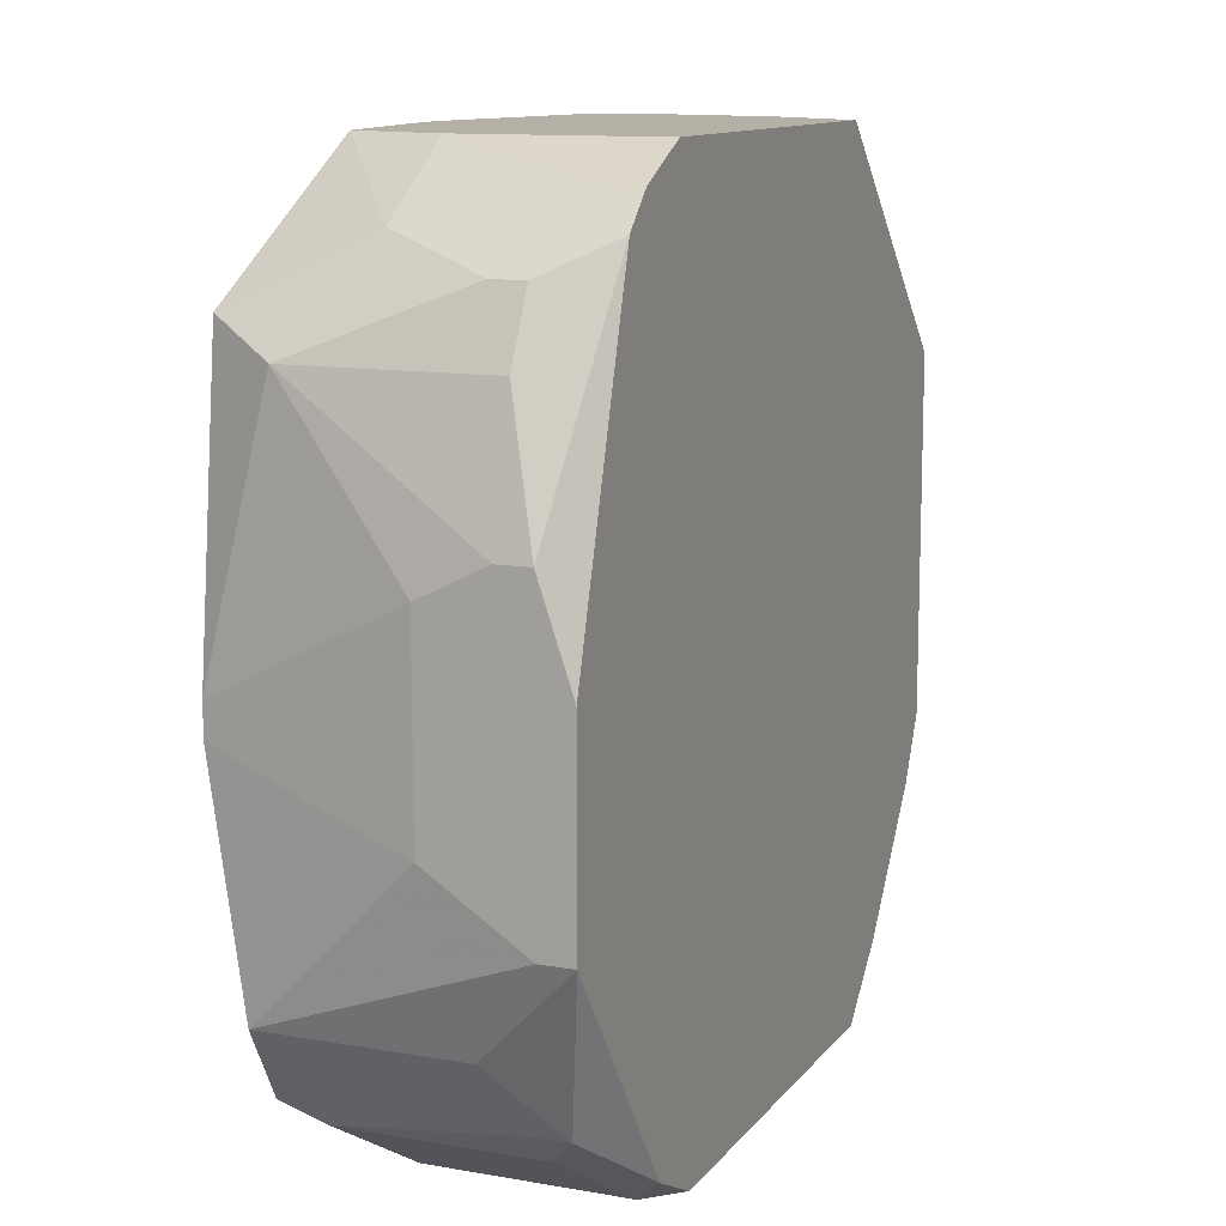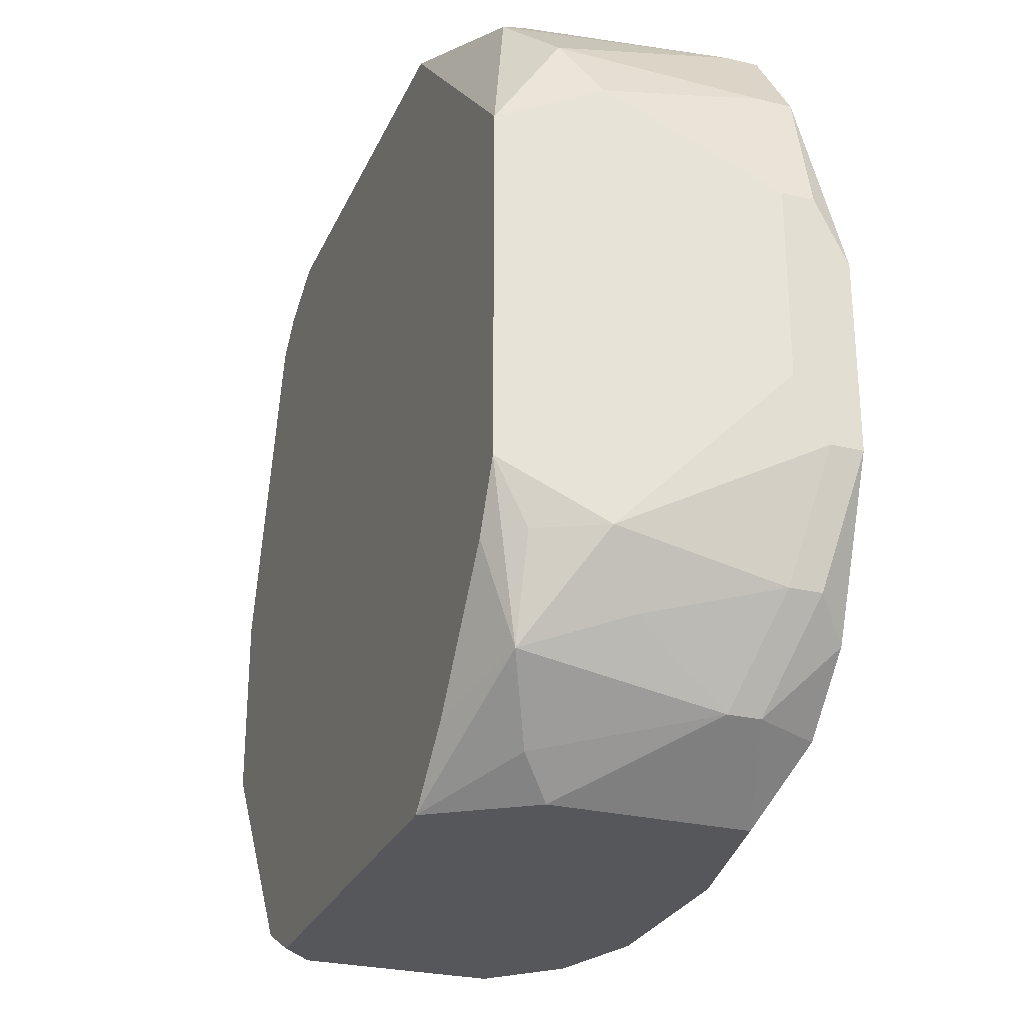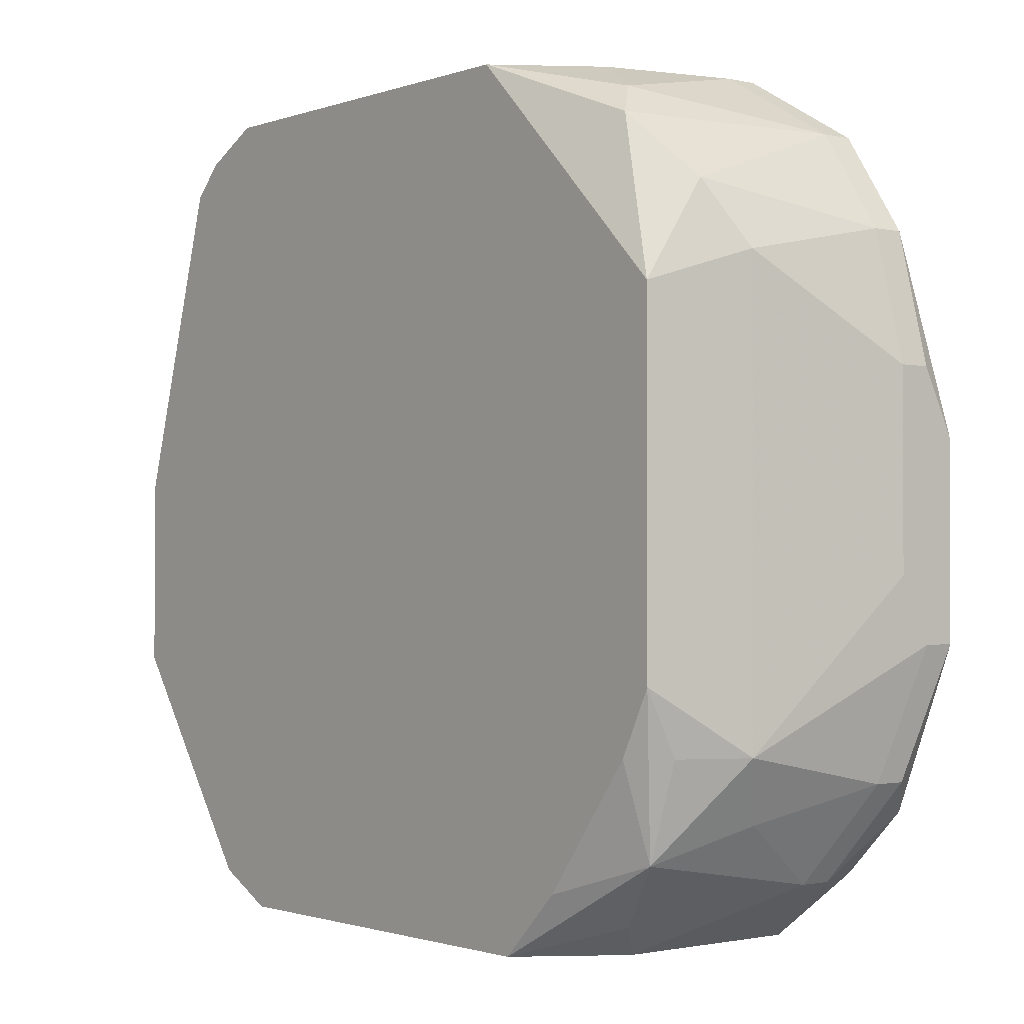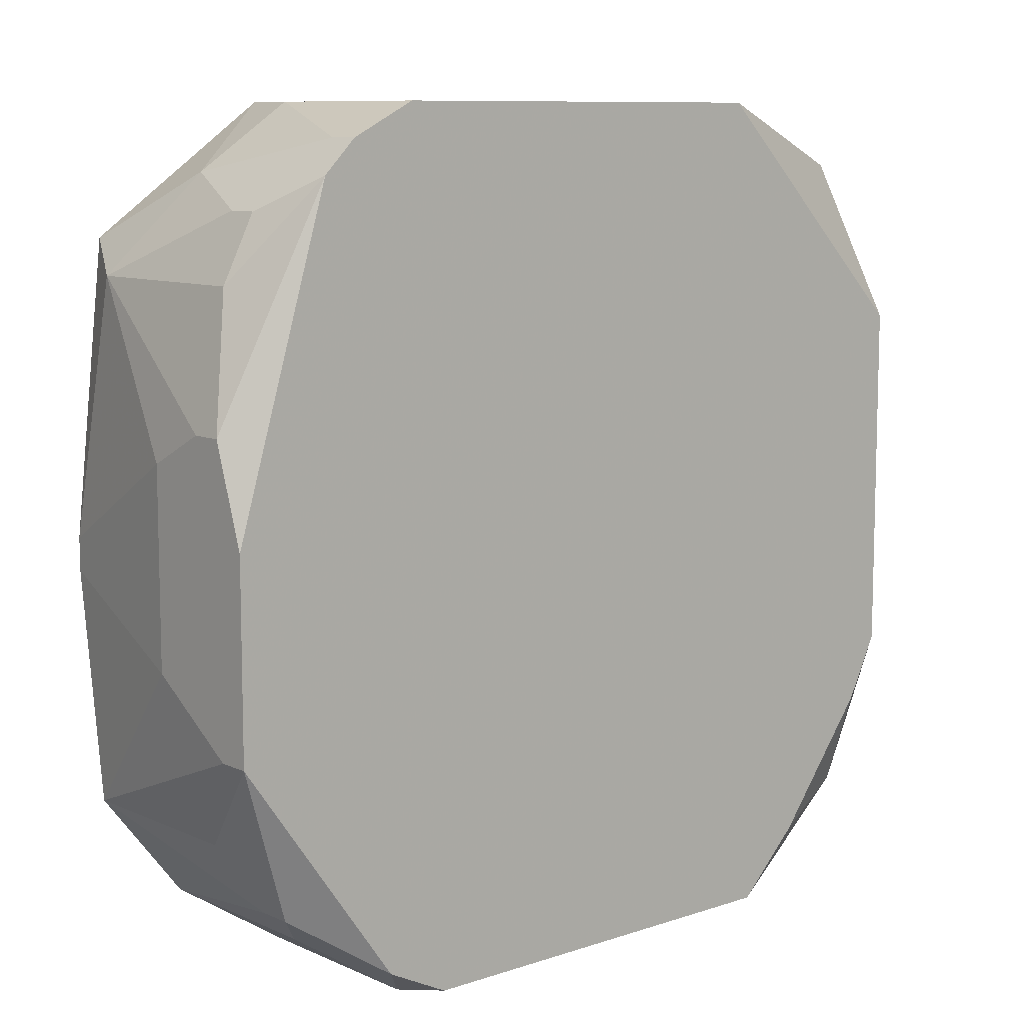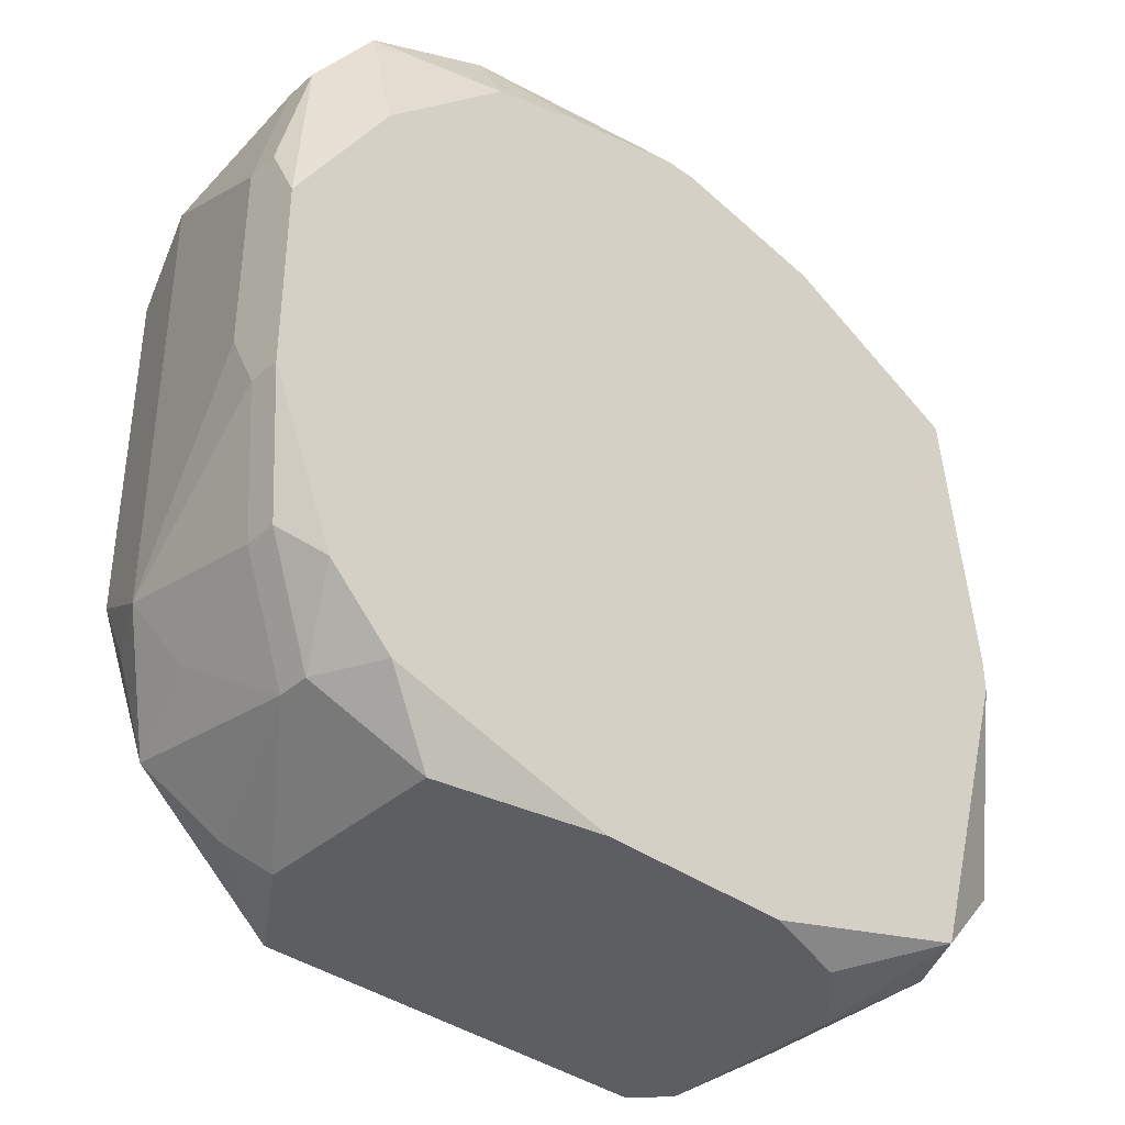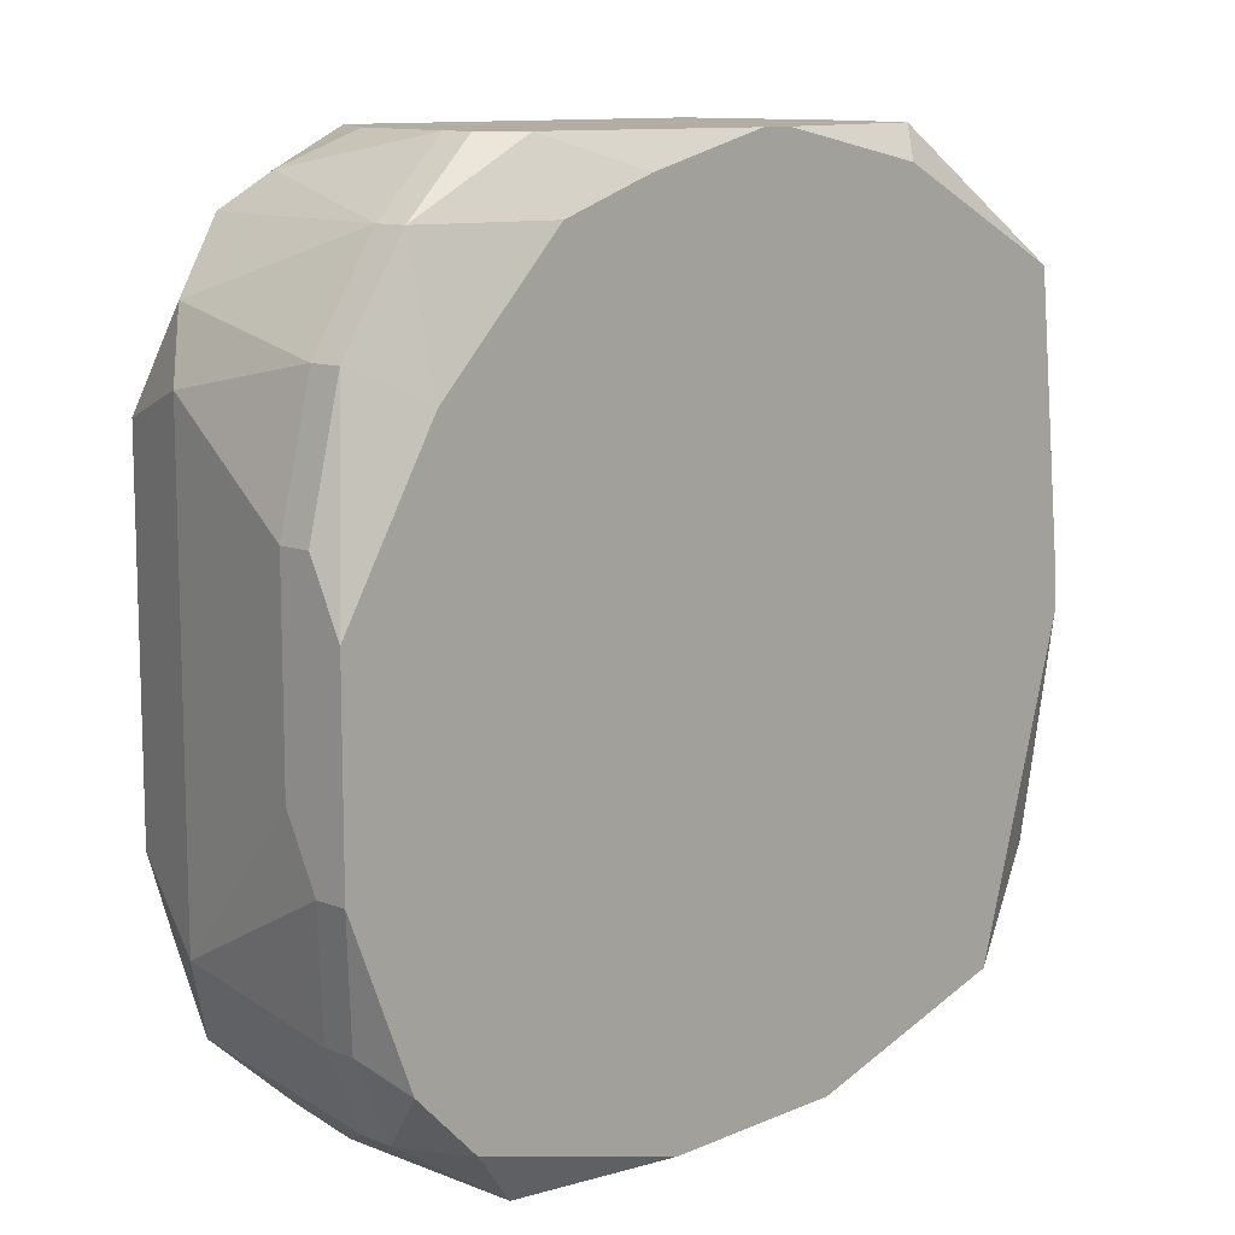
<metadata>
{"format":"obj","ext":"obj","renderer":"f3d","projection":"perspective","resolution":1024,"background":"white","views":[{"elev":11.7,"azim":-67.3,"up":"+Y"},{"elev":-27.3,"azim":69.6,"up":"+Y"},{"elev":-1.3,"azim":51.1,"up":"+Y"},{"elev":9.4,"azim":-41.0,"up":"+Y"},{"elev":-38.0,"azim":137.7,"up":"+Y"},{"elev":11.0,"azim":133.8,"up":"+Y"}]}
</metadata>
<code>
v -0.02711 -0.00964 -0.08822
v 0.02718 0.007811 -0.1018
v 0.02718 0.007811 -0.1037
v 0.02718 0.003933 -0.1057
v -0.02711 -0.00964 -0.08628
v 0.02718 -0.003823 -0.1018
v 0.02718 -0.007701 -0.1037
v 0.02718 -0.007701 -0.1057
v -0.02711 -0.005762 -0.09404
v 0.02524 0.01557 -0.1018
v 0.02524 0.01557 -0.1037
v 0.02524 0.01363 -0.0921
v 0.02524 -0.01352 -0.0921
v 0.02524 -0.01546 -0.1018
v 0.02524 -0.01546 -0.1037
v 0.0233 0.01751 -0.09016
v 0.0233 0.01169 -0.08628
v 0.0233 -0.00964 -0.08628
v 0.0233 -0.01352 -0.08822
v 0.0233 -0.0174 -0.09404
v 0.0233 -0.0174 -0.1057
v 0.02137 0.02138 -0.1018
v 0.02137 0.02138 -0.1037
v 0.02137 0.01363 -0.1057
v 0.02137 -0.01352 -0.08628
v 0.02137 -0.01933 -0.08822
v 0.02137 -0.02127 -0.09986
v 0.02137 -0.02127 -0.1018
v 0.01943 0.02138 -0.08822
v 0.01943 -0.02127 -0.1057
v 0.01749 0.02332 -0.09016
v 0.01749 -0.02321 -0.09016
v 0.01555 0.02526 -0.09986
v 0.01555 0.02526 -0.1018
v 0.01555 -0.02127 -0.08628
v 0.01555 -0.02515 -0.0921
v 0.01555 -0.02515 -0.1037
v 0.01361 0.02526 -0.0921
v 0.01361 0.02526 -0.1037
v -0.02711 0.001994 -0.08628
v 0.01361 0.02138 -0.1057
v 0.01167 -0.02515 -0.08628
v 0.009732 0.02526 -0.08628
v -0.02711 0.005872 -0.09404
v 0.007793 0.02332 -0.1057
v 0.005854 -0.02515 -0.1057
v -0.001902 0.02526 -0.1057
v 3.718e-05 0.02526 -0.1057
v -0.00578 -0.02515 -0.1057
v -0.0116 0.02332 -0.1057
v -0.0116 -0.02515 -0.1037
v -0.02711 0.007811 -0.09016
v -0.01354 0.02526 -0.1037
v -0.01354 -0.02515 -0.08628
v -0.01547 0.02526 -0.08628
v -0.02711 0.007811 -0.08822
v -0.02517 -0.01546 -0.1037
v -0.01547 0.02526 -0.09792
v -0.01547 -0.02515 -0.08822
v -0.01547 -0.02515 -0.09986
v -0.01741 -0.02321 -0.08628
v -0.01935 0.02332 -0.08628
v -0.01935 0.02332 -0.08822
v -0.01935 -0.02127 -0.1057
v -0.02129 0.02138 -0.08628
v -0.02129 0.02138 -0.09792
v -0.02129 -0.02127 -0.09016
v -0.02129 -0.02127 -0.1018
v -0.02517 -0.01546 -0.0921
v -0.02323 0.01944 -0.09016
v -0.02323 0.01944 -0.0921
v -0.02323 0.01751 -0.1057
v -0.02323 -0.01933 -0.08822
v -0.02323 -0.01933 -0.09016
v -0.02517 0.01557 -0.09016
v -0.02517 0.01557 -0.1018
v -0.02517 5.476e-05 -0.1057
v -0.02517 -0.001884 -0.1057
f 25 35 26
f 61 5 73
f 53 50 72
f 78 64 57
f 68 57 64
f 69 73 5
f 65 56 40
f 18 25 26
f 18 13 12
f 18 12 17
f 42 32 26
f 42 26 35
f 46 30 37
f 59 61 73
f 59 54 61
f 11 3 4
f 29 43 17
f 2 12 13
f 2 13 6
f 7 6 13
f 7 8 4
f 7 4 3
f 7 3 2
f 7 2 6
f 24 23 11
f 24 11 4
f 66 53 72
f 1 57 69
f 1 69 5
f 60 68 64
f 60 64 51
f 74 73 69
f 74 69 57
f 74 57 68
f 39 34 23
f 39 45 48
f 76 66 72
f 75 56 65
f 75 65 70
f 19 18 26
f 19 26 13
f 19 13 18
f 36 32 42
f 49 46 37
f 49 37 36
f 49 36 42
f 49 42 54
f 49 54 59
f 49 59 60
f 49 60 51
f 49 51 64
f 21 8 15
f 14 15 8
f 14 8 7
f 14 7 13
f 67 59 73
f 67 73 74
f 67 74 68
f 67 68 60
f 67 60 59
f 10 12 2
f 10 2 3
f 10 3 11
f 31 43 29
f 41 45 39
f 41 39 23
f 41 23 24
f 62 70 65
f 62 65 40
f 62 40 5
f 62 5 61
f 62 61 54
f 62 54 42
f 62 42 35
f 62 35 25
f 62 25 18
f 62 18 17
f 62 17 43
f 62 43 55
f 47 50 53
f 71 76 75
f 71 75 70
f 71 66 76
f 77 76 72
f 77 72 50
f 77 50 47
f 77 47 48
f 77 48 45
f 77 45 41
f 77 41 24
f 77 24 4
f 77 4 8
f 77 8 21
f 77 21 30
f 77 30 46
f 77 46 49
f 77 49 64
f 77 64 78
f 27 26 32
f 27 32 36
f 20 14 13
f 20 13 26
f 20 26 27
f 20 27 14
f 22 10 11
f 22 11 23
f 22 31 29
f 38 43 31
f 58 53 66
f 44 76 77
f 9 44 77
f 9 77 78
f 9 78 57
f 9 57 1
f 28 27 36
f 28 36 37
f 28 37 30
f 28 30 21
f 28 21 15
f 28 15 14
f 28 14 27
f 16 22 29
f 16 29 17
f 16 17 12
f 16 12 10
f 16 10 22
f 33 38 31
f 33 31 22
f 33 22 23
f 33 23 34
f 33 34 39
f 33 39 48
f 33 48 47
f 33 47 53
f 33 53 58
f 33 58 55
f 33 55 43
f 33 43 38
f 63 58 66
f 63 66 71
f 63 71 70
f 63 70 62
f 63 62 55
f 63 55 58
f 52 44 9
f 52 9 1
f 52 1 5
f 52 5 40
f 52 40 56
f 52 56 75
f 52 75 76
f 52 76 44

</code>
